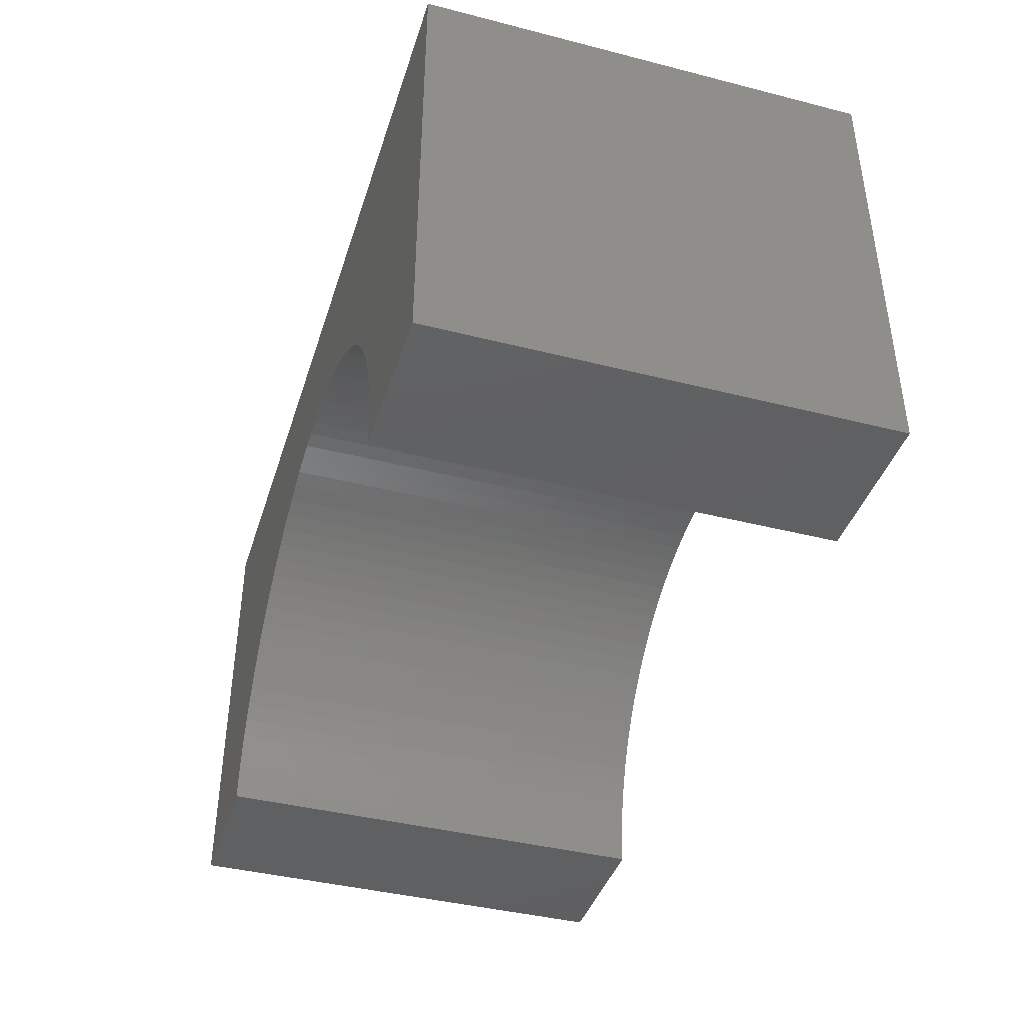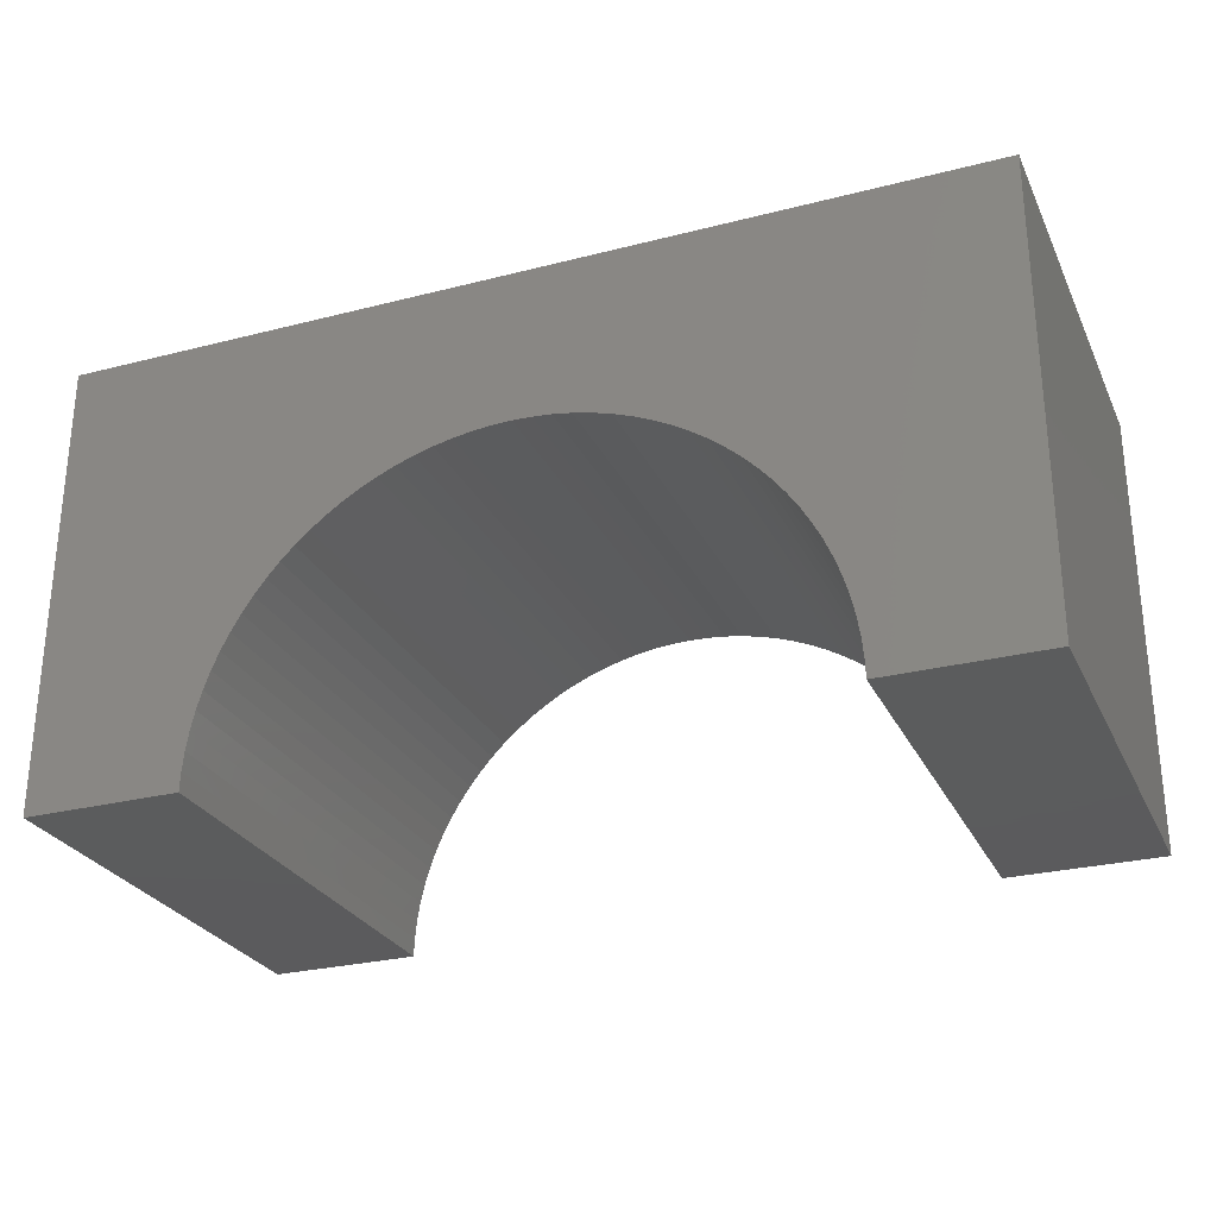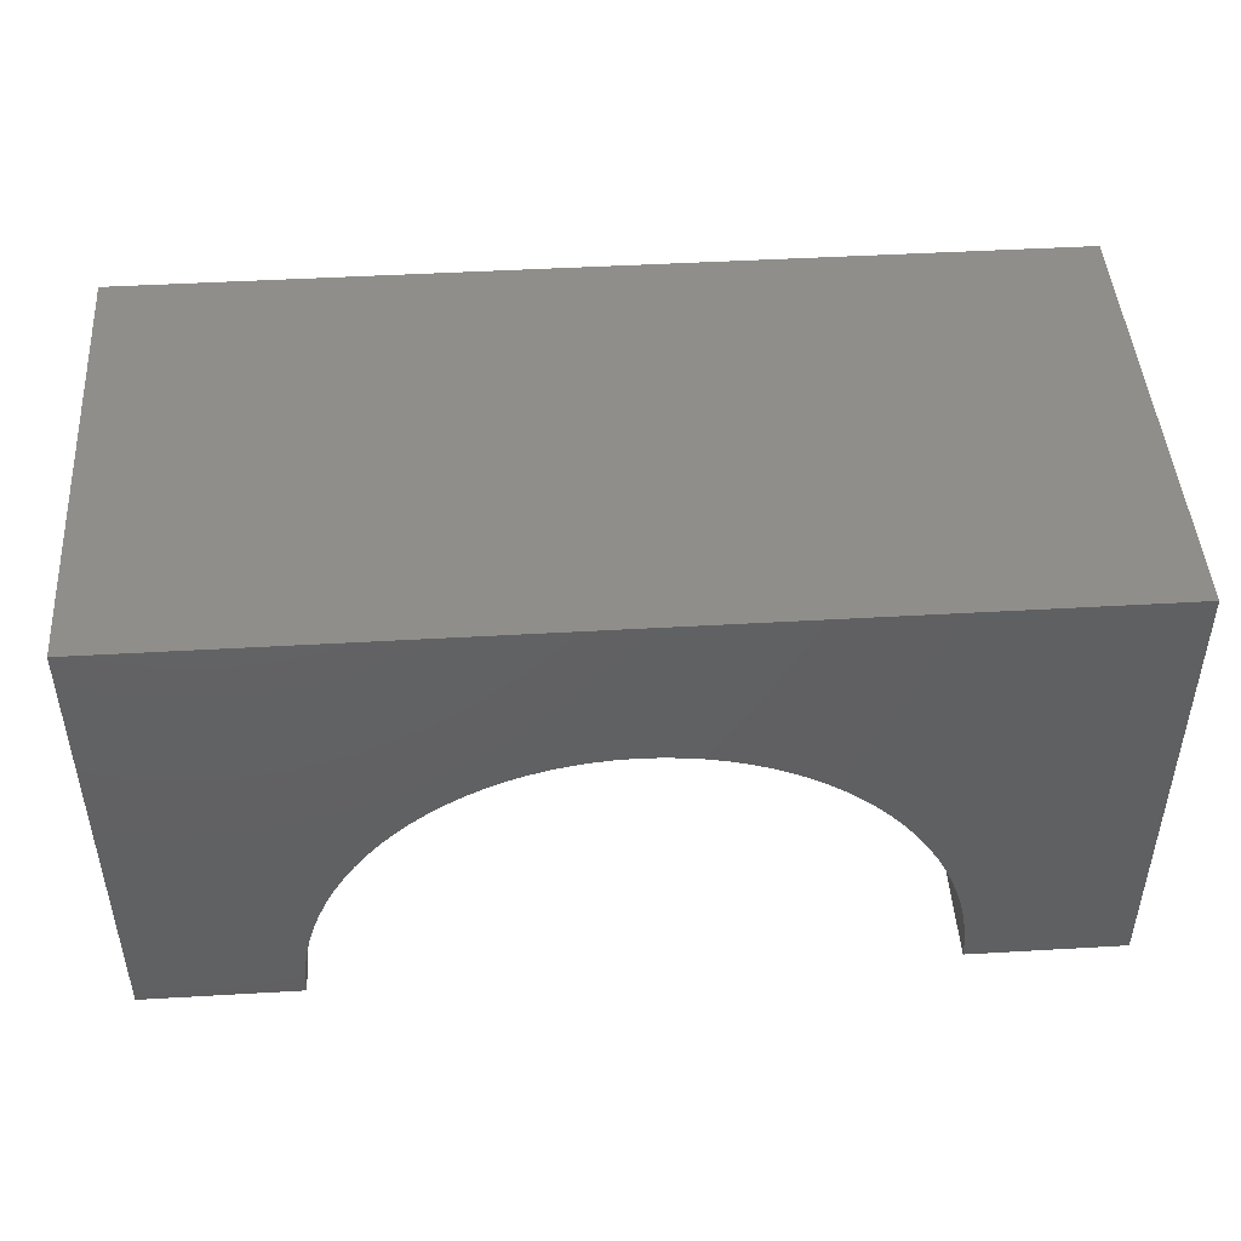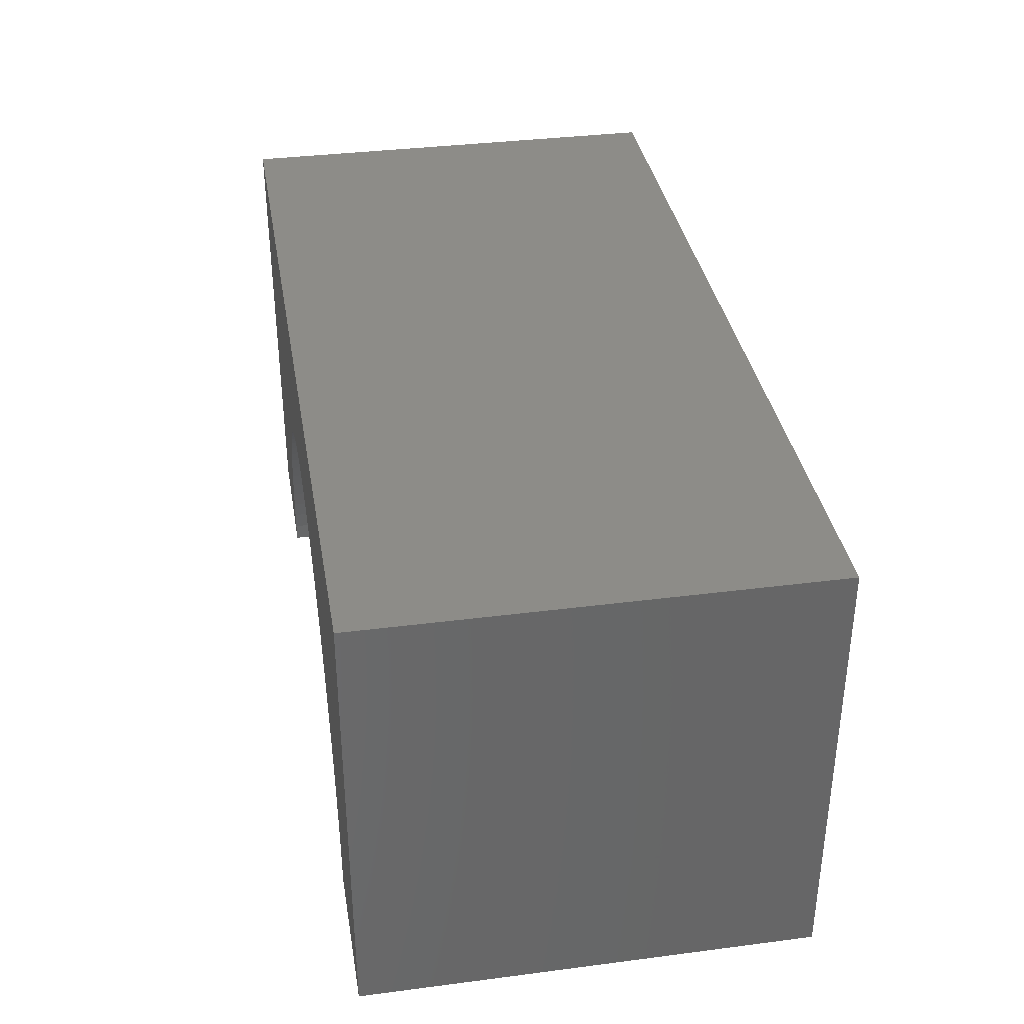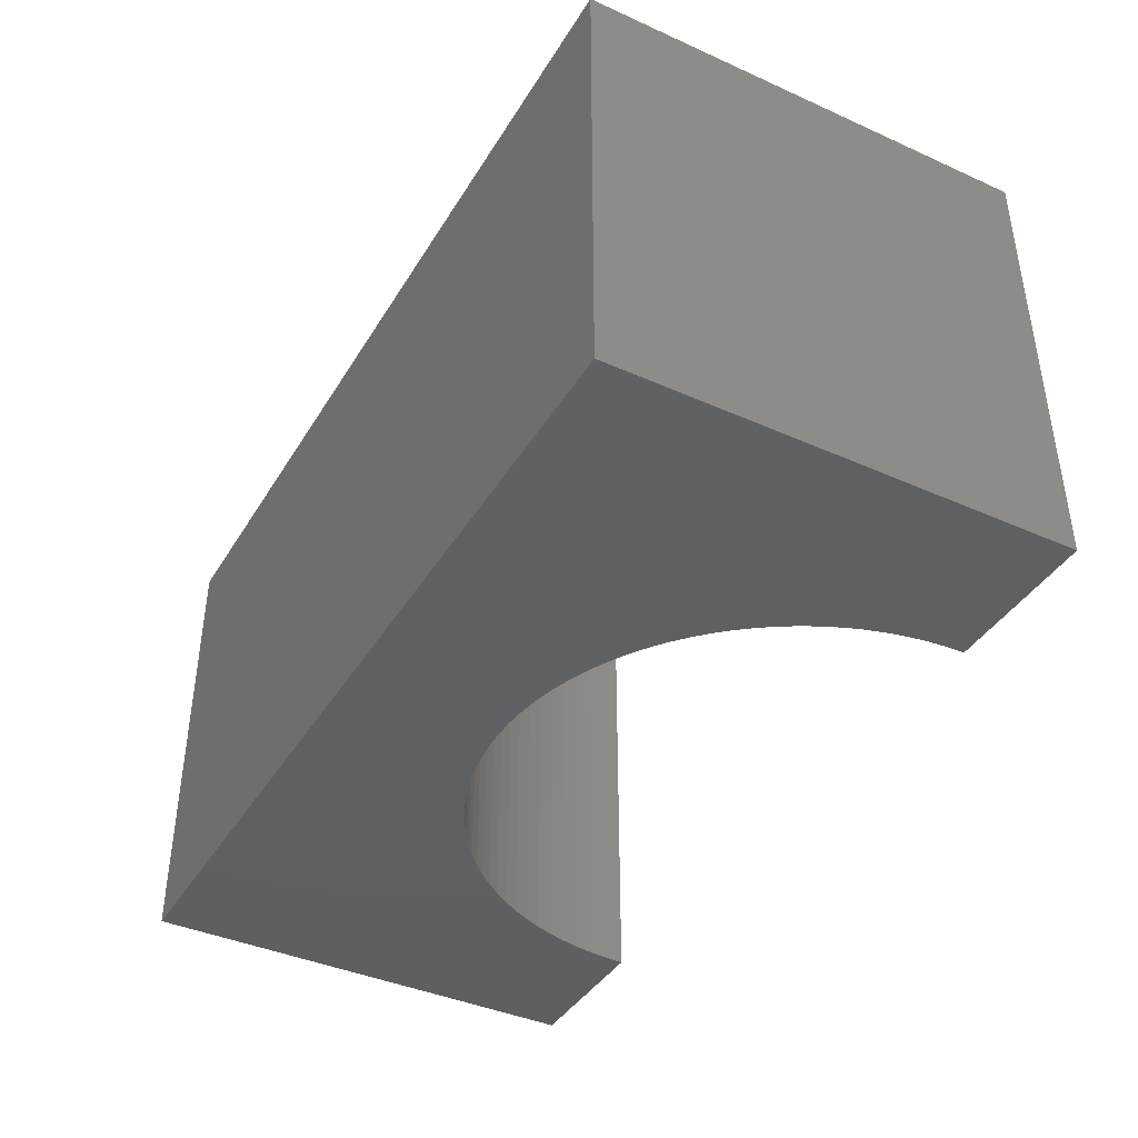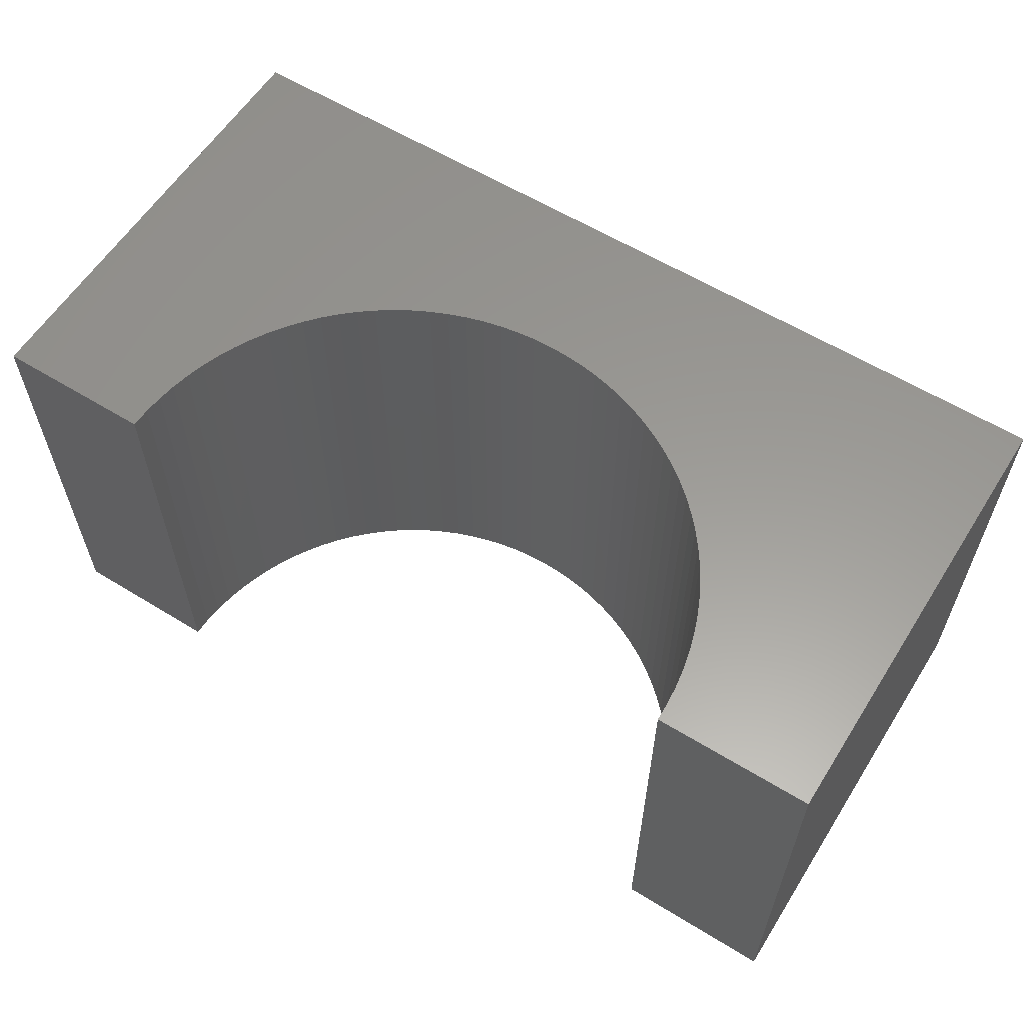
<metadata>
{"format":"stl","ext":"stl","renderer":"f3d","projection":"perspective","resolution":1024,"background":"white","views":[{"elev":-41.0,"azim":-107.2,"up":"+Z"},{"elev":-27.4,"azim":-158.5,"up":"+Z"},{"elev":46.2,"azim":-3.8,"up":"+Z"},{"elev":35.9,"azim":80.4,"up":"+Z"},{"elev":-40.5,"azim":61.3,"up":"+Y"},{"elev":59.6,"azim":-147.8,"up":"+Y"}]}
</metadata>
<code>
# stl→obj: 110 verts, 216 faces
v 5 -2.5 2.5
v 5 2.5 -2.5
v 5 2.5 2.5
v 5 -2.5 -2.5
v -5 2.5 2.5
v -5 -2.5 2.5
v 3.3 -2.5 -2.5
v 3.3 2.5 -2.5
v -5 -2.5 -2.5
v -3.3 2.5 -2.5
v -3.3 -2.5 -2.5
v -5 2.5 -2.5
v 0 2.5 0.8
v 0.2072 2.5 0.7935
v 0.4136 2.5 0.774
v 0.6184 2.5 0.7415
v 0.8207 2.5 0.6963
v 1.02 2.5 0.6385
v 1.215 2.5 0.5683
v 1.405 2.5 0.4859
v 1.59 2.5 0.3918
v 1.768 2.5 0.2863
v 1.94 2.5 0.1698
v 2.103 2.5 0.04269
v 2.259 2.5 -0.0944
v 2.406 2.5 -0.241
v 2.543 2.5 -0.3965
v 2.67 2.5 -0.5603
v 2.786 2.5 -0.7318
v 2.892 2.5 -0.9102
v 2.986 2.5 -1.095
v 3.068 2.5 -1.285
v 3.138 2.5 -1.48
v 3.196 2.5 -1.679
v 3.242 2.5 -1.882
v 3.274 2.5 -2.086
v 3.293 2.5 -2.293
v -0.2072 2.5 0.7935
v -0.4136 2.5 0.774
v -0.6184 2.5 0.7415
v -0.8207 2.5 0.6963
v -1.02 2.5 0.6385
v -1.215 2.5 0.5683
v -1.405 2.5 0.4859
v -1.59 2.5 0.3918
v -1.768 2.5 0.2863
v -1.94 2.5 0.1698
v -2.103 2.5 0.04269
v -2.259 2.5 -0.0944
v -2.406 2.5 -0.241
v -2.543 2.5 -0.3965
v -2.67 2.5 -0.5603
v -2.786 2.5 -0.7318
v -2.892 2.5 -0.9102
v -2.986 2.5 -1.095
v -3.068 2.5 -1.285
v -3.138 2.5 -1.48
v -3.196 2.5 -1.679
v -3.242 2.5 -1.882
v -3.274 2.5 -2.086
v -3.293 2.5 -2.293
v 0 -2.5 0.8
v -0.2072 -2.5 0.7935
v -0.4136 -2.5 0.774
v -0.6184 -2.5 0.7415
v -0.8207 -2.5 0.6963
v -1.02 -2.5 0.6385
v -1.215 -2.5 0.5683
v -1.405 -2.5 0.4859
v -1.59 -2.5 0.3918
v -1.768 -2.5 0.2863
v -1.94 -2.5 0.1698
v -2.103 -2.5 0.04269
v -2.259 -2.5 -0.0944
v -2.406 -2.5 -0.241
v -2.543 -2.5 -0.3965
v -2.67 -2.5 -0.5603
v -2.786 -2.5 -0.7318
v -2.892 -2.5 -0.9102
v -2.986 -2.5 -1.095
v -3.068 -2.5 -1.285
v -3.138 -2.5 -1.48
v -3.196 -2.5 -1.679
v -3.242 -2.5 -1.882
v -3.274 -2.5 -2.086
v -3.293 -2.5 -2.293
v 0.2072 -2.5 0.7935
v 0.4136 -2.5 0.774
v 0.6184 -2.5 0.7415
v 0.8207 -2.5 0.6963
v 1.02 -2.5 0.6385
v 1.215 -2.5 0.5683
v 1.405 -2.5 0.4859
v 1.59 -2.5 0.3918
v 1.768 -2.5 0.2863
v 1.94 -2.5 0.1698
v 2.103 -2.5 0.04269
v 2.259 -2.5 -0.0944
v 2.406 -2.5 -0.241
v 2.543 -2.5 -0.3965
v 2.67 -2.5 -0.5603
v 2.786 -2.5 -0.7318
v 2.892 -2.5 -0.9102
v 2.986 -2.5 -1.095
v 3.068 -2.5 -1.285
v 3.138 -2.5 -1.48
v 3.196 -2.5 -1.679
v 3.242 -2.5 -1.882
v 3.274 -2.5 -2.086
v 3.293 -2.5 -2.293
f 1 2 3
f 2 1 4
f 5 1 3
f 1 5 6
f 7 2 4
f 2 7 8
f 9 10 11
f 10 9 12
f 9 5 12
f 5 9 6
f 3 13 5
f 3 14 13
f 3 15 14
f 3 16 15
f 3 17 16
f 3 18 17
f 3 19 18
f 3 20 19
f 3 21 20
f 3 22 21
f 3 23 22
f 3 24 23
f 3 25 24
f 3 26 25
f 3 27 26
f 3 28 27
f 3 29 28
f 3 30 29
f 3 31 30
f 2 31 3
f 31 2 32
f 32 2 33
f 33 2 34
f 34 2 35
f 35 2 36
f 36 2 37
f 37 2 8
f 38 5 13
f 39 5 38
f 40 5 39
f 41 5 40
f 42 5 41
f 43 5 42
f 44 5 43
f 45 5 44
f 46 5 45
f 47 5 46
f 48 5 47
f 49 5 48
f 50 5 49
f 51 5 50
f 52 5 51
f 53 5 52
f 54 5 53
f 55 5 54
f 12 55 56
f 12 56 57
f 12 57 58
f 12 58 59
f 12 59 60
f 12 60 61
f 12 61 10
f 55 12 5
f 6 62 1
f 6 63 62
f 6 64 63
f 6 65 64
f 6 66 65
f 6 67 66
f 6 68 67
f 6 69 68
f 6 70 69
f 6 71 70
f 6 72 71
f 6 73 72
f 6 74 73
f 6 75 74
f 6 76 75
f 6 77 76
f 6 78 77
f 6 79 78
f 6 80 79
f 9 80 6
f 80 9 81
f 81 9 82
f 82 9 83
f 83 9 84
f 84 9 85
f 85 9 86
f 86 9 11
f 87 1 62
f 88 1 87
f 89 1 88
f 90 1 89
f 91 1 90
f 92 1 91
f 93 1 92
f 94 1 93
f 95 1 94
f 96 1 95
f 97 1 96
f 98 1 97
f 99 1 98
f 100 1 99
f 101 1 100
f 102 1 101
f 103 1 102
f 104 1 103
f 4 104 105
f 4 105 106
f 4 106 107
f 4 107 108
f 4 108 109
f 4 109 110
f 4 110 7
f 104 4 1
f 110 36 37
f 36 110 109
f 7 37 8
f 37 7 110
f 82 58 57
f 58 82 83
f 96 24 97
f 24 96 23
f 66 40 65
f 40 66 41
f 107 33 34
f 33 107 106
f 91 19 92
f 19 91 18
f 89 17 90
f 17 89 16
f 84 60 59
f 60 84 85
f 87 15 88
f 15 87 14
f 109 35 36
f 35 109 108
f 62 14 87
f 14 62 13
f 74 50 49
f 50 74 75
f 65 39 64
f 39 65 40
f 104 30 31
f 30 104 103
f 69 43 68
f 43 69 44
f 94 22 95
f 22 94 21
f 92 20 93
f 20 92 19
f 70 44 69
f 44 70 45
f 97 25 98
f 25 97 24
f 95 23 96
f 23 95 22
f 63 13 62
f 13 63 38
f 105 31 32
f 31 105 104
f 85 61 60
f 61 85 86
f 74 48 73
f 48 74 49
f 99 25 26
f 25 99 98
f 90 18 91
f 18 90 17
f 64 38 63
f 38 64 39
f 77 53 52
f 53 77 78
f 108 34 35
f 34 108 107
f 103 29 30
f 29 103 102
f 72 46 71
f 46 72 47
f 93 21 94
f 21 93 20
f 71 45 70
f 45 71 46
f 100 26 27
f 26 100 99
f 81 57 56
f 57 81 82
f 76 52 51
f 52 76 77
f 101 27 28
f 27 101 100
f 102 28 29
f 28 102 101
f 68 42 67
f 42 68 43
f 106 32 33
f 32 106 105
f 88 16 89
f 16 88 15
f 83 59 58
f 59 83 84
f 67 41 66
f 41 67 42
f 80 56 55
f 56 80 81
f 86 10 61
f 10 86 11
f 75 51 50
f 51 75 76
f 73 47 72
f 47 73 48
f 78 54 53
f 54 78 79
f 79 55 54
f 55 79 80

</code>
